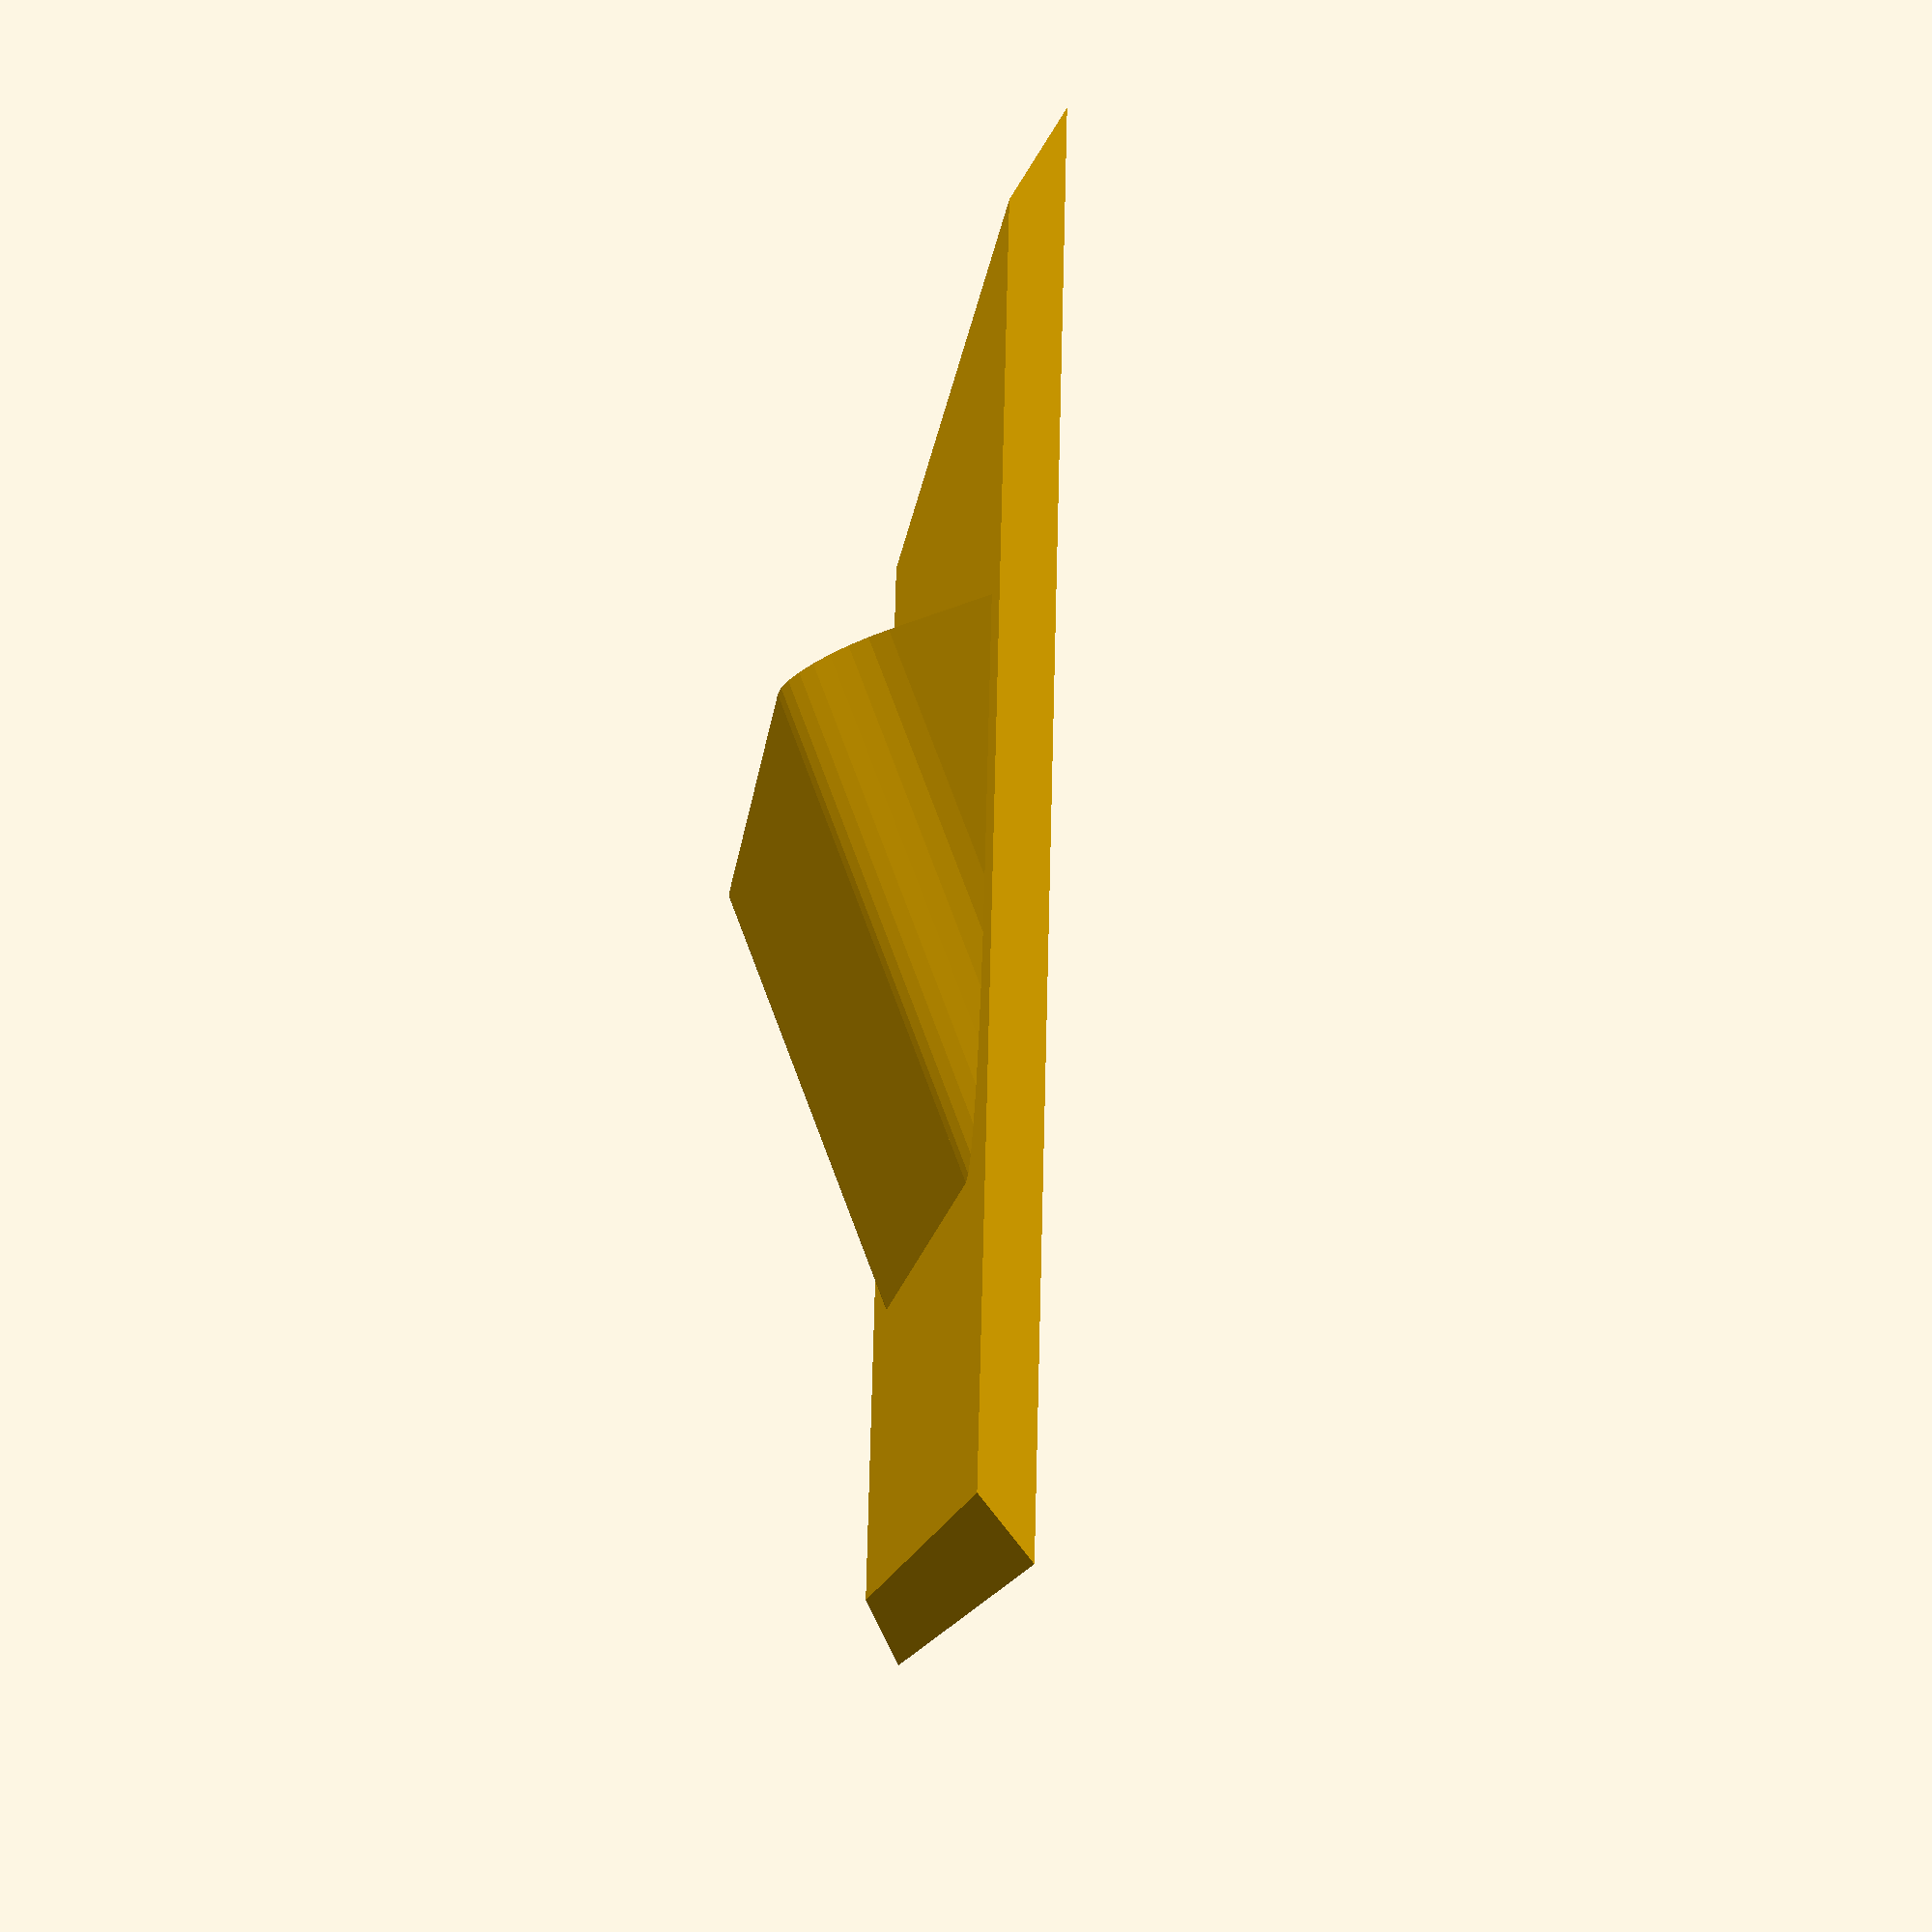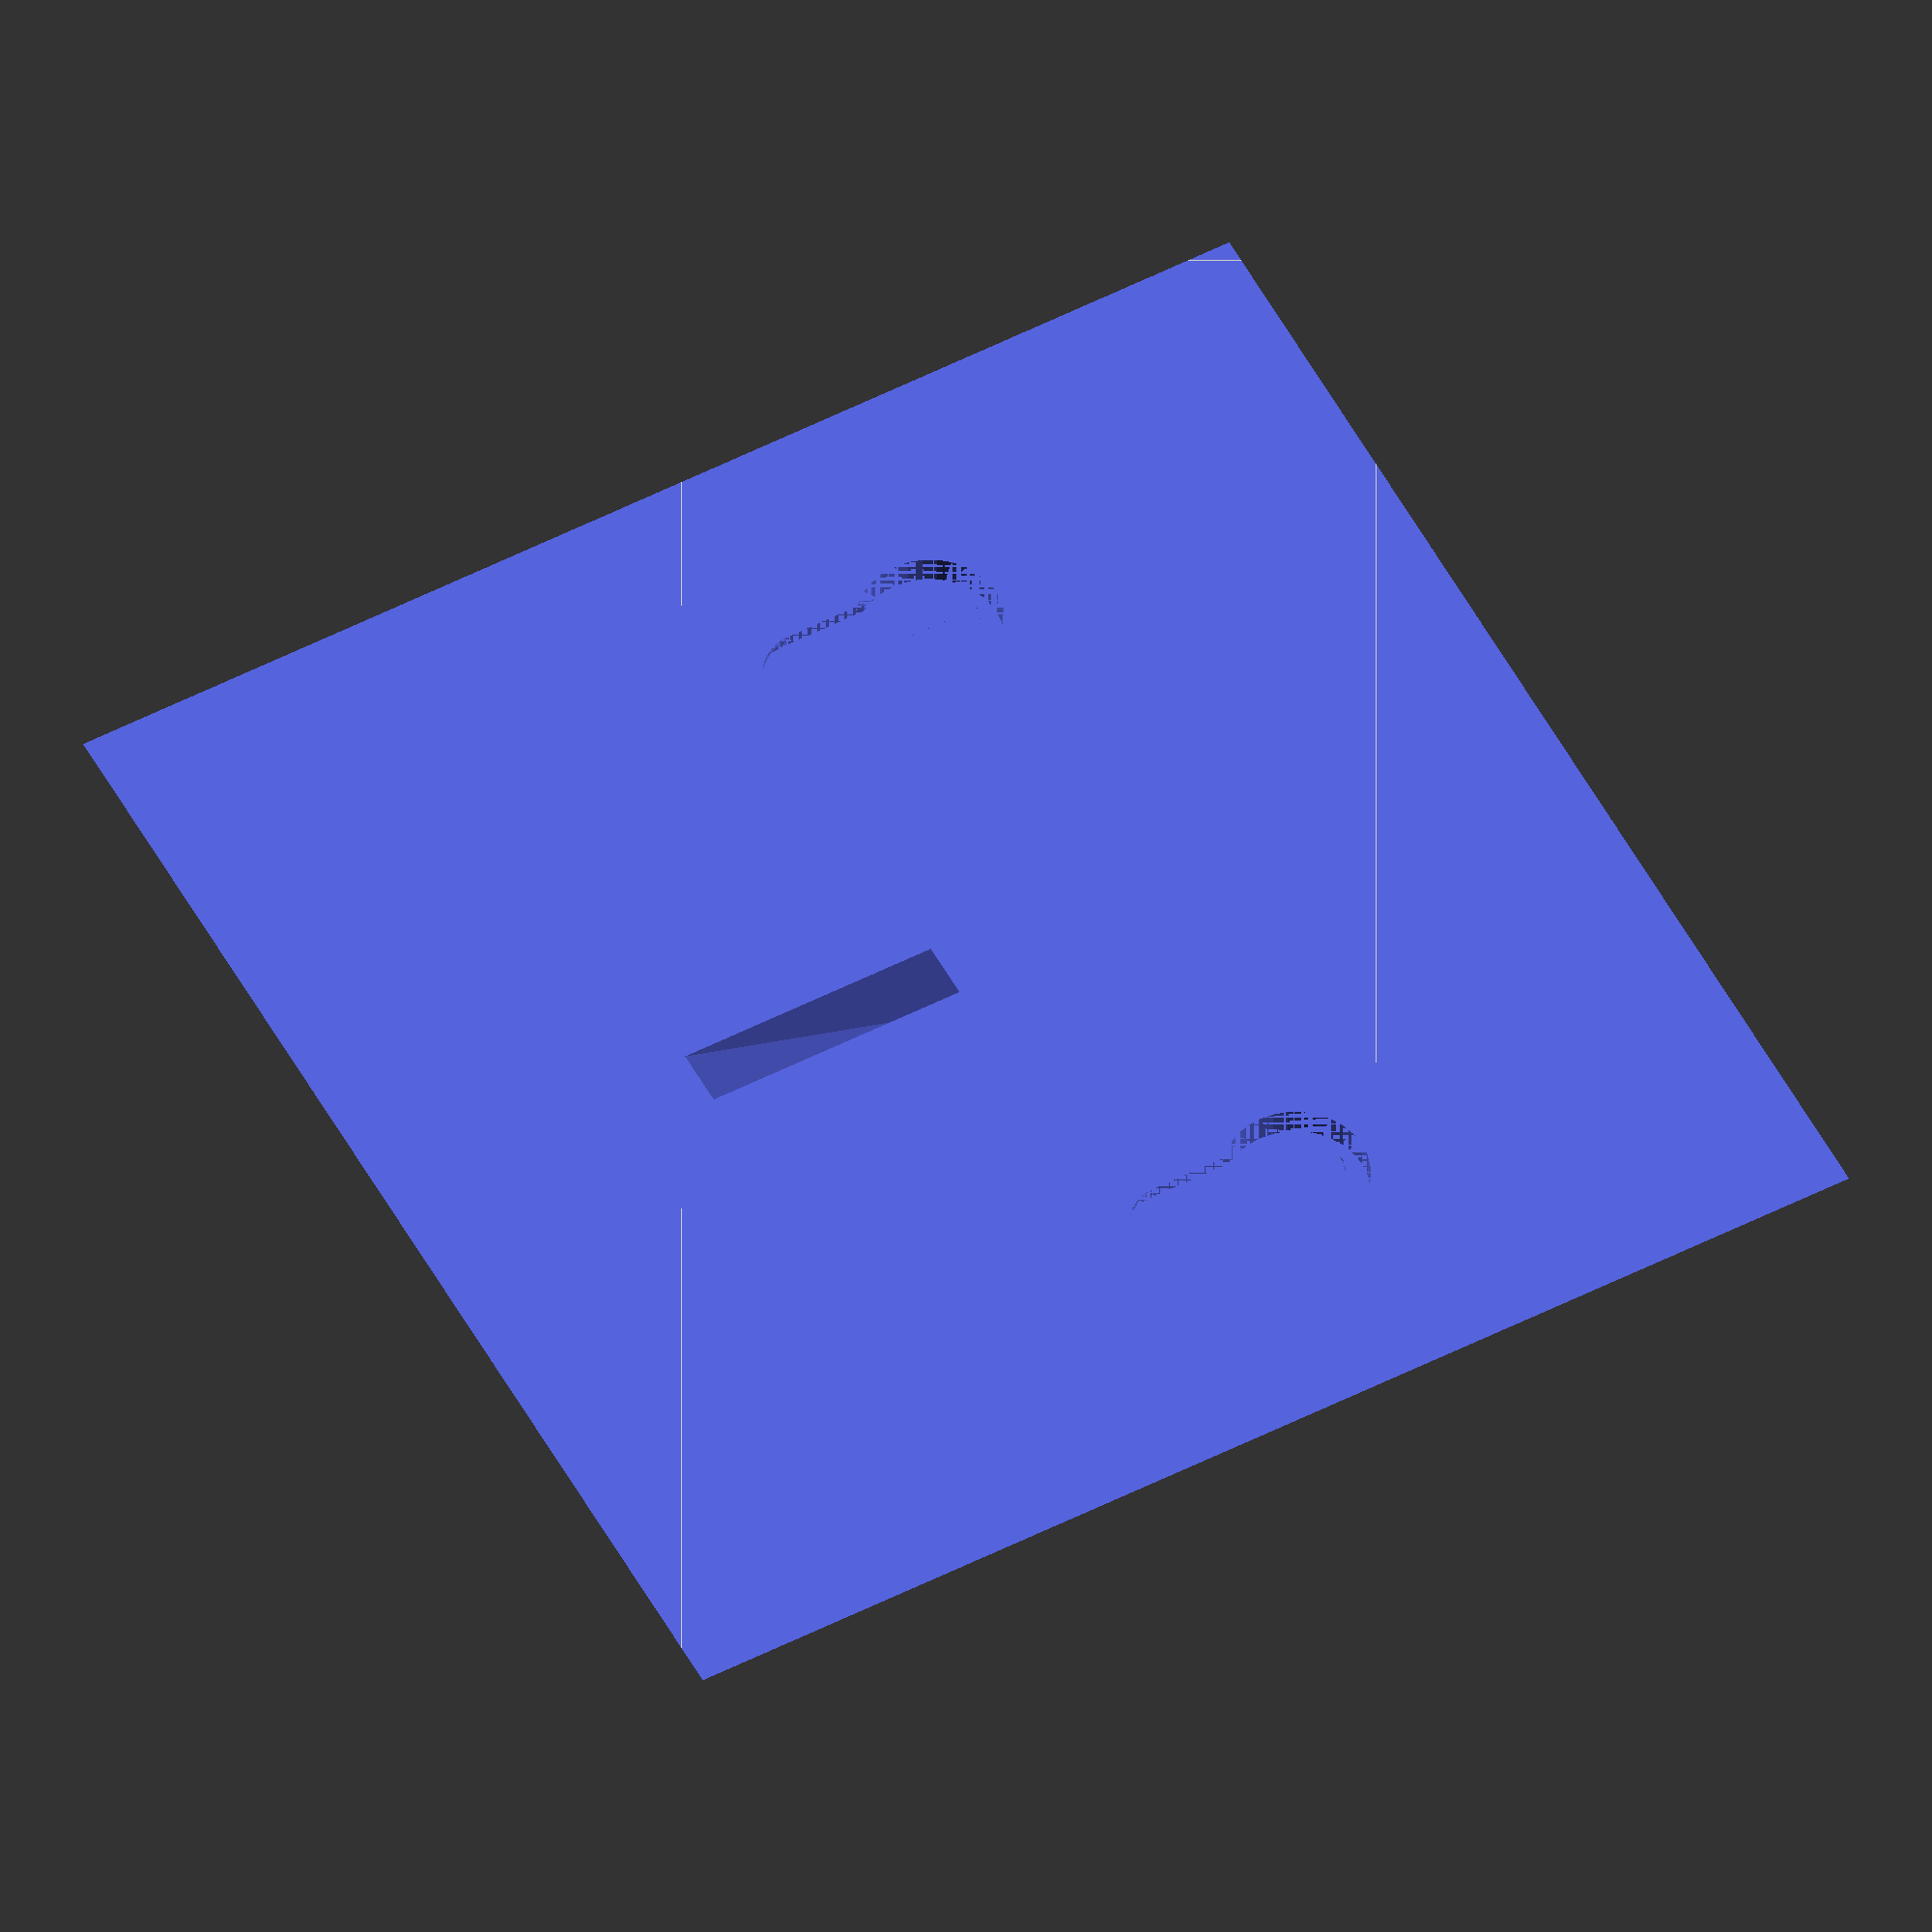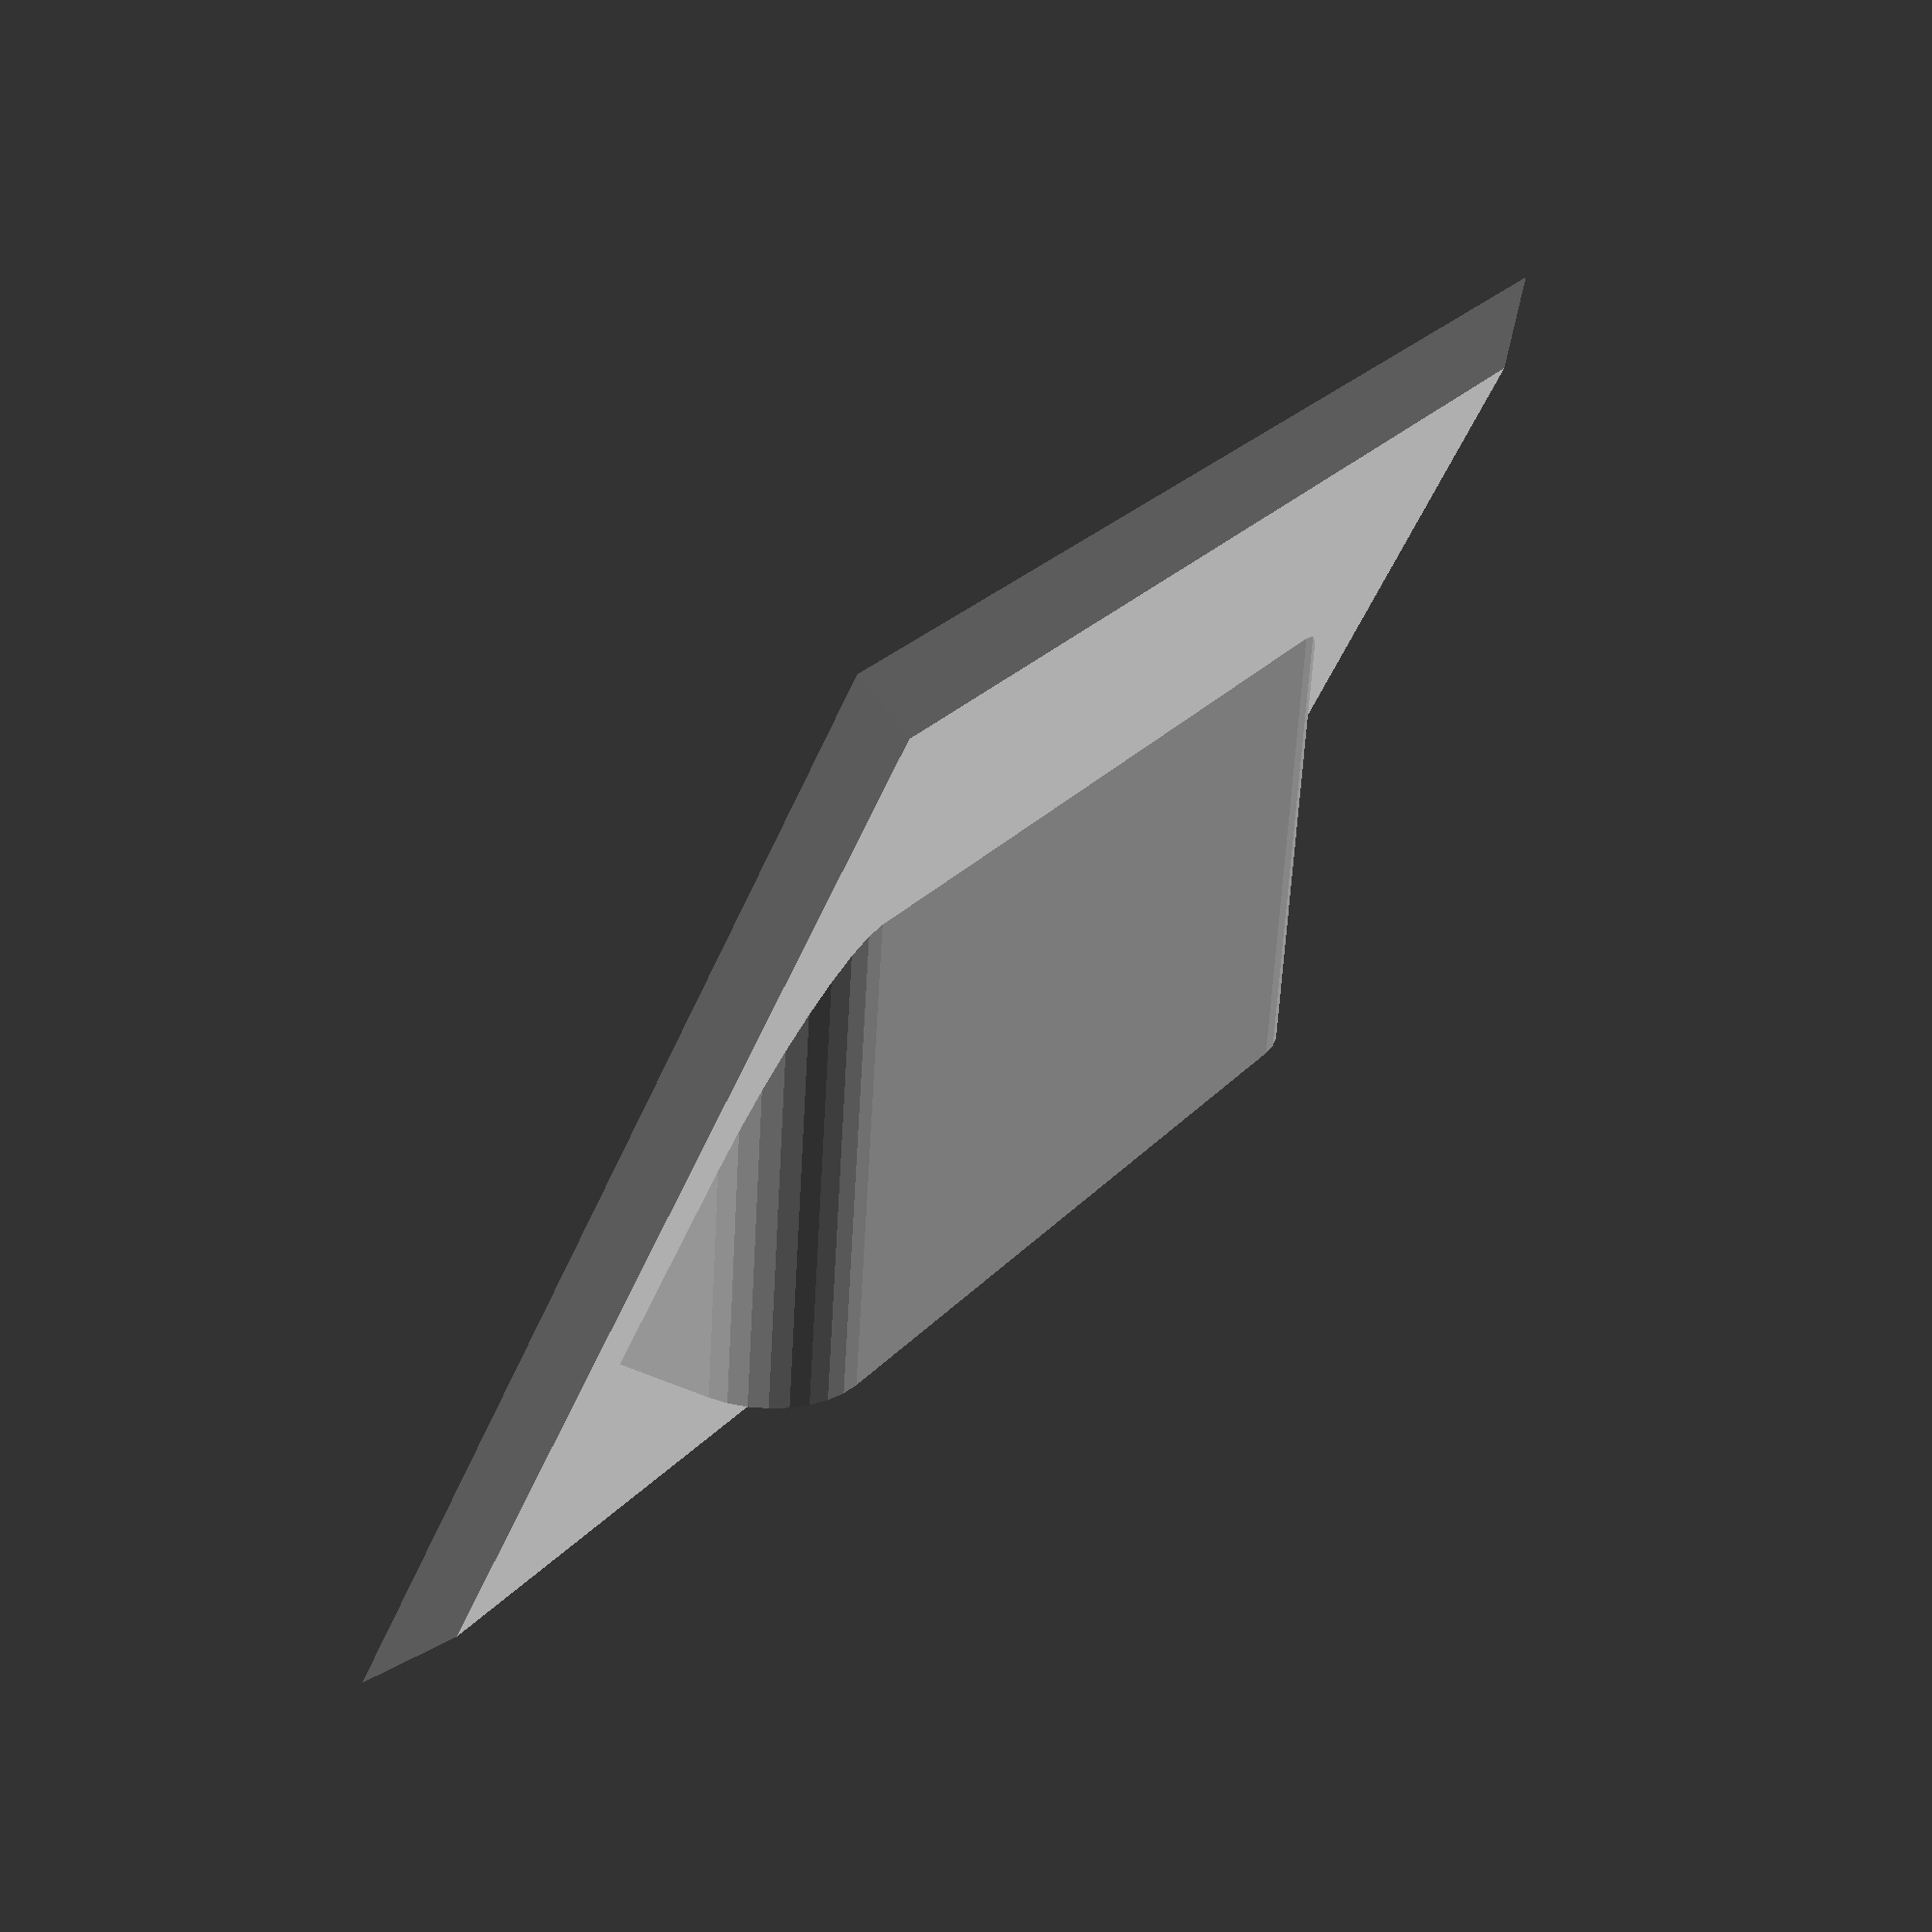
<openscad>
useHeartBase=false;

length=78;
baseThickness=2.6;
wallThickness=1.2;

lightHolderLength=50;
lightHolderWidth=40;
lightHolderHeight=12;
lightHolderOffsetY=-14;
lightHoleWidth=6;
lightHolderAngle=-22.5;

screwDistanceX=46;
screwHoleOffsetY=-2;

screwHeadDiameter=7.5;
screwHeadBigDiameter=9;
screwDiameter=6;
screwHolderThickness=0.4;
screwHoleConeThickness=1.0;
screwHoleThickness=0.6;
screwHoleLength=8;

heartLength=60;
heartDiagonal=heartLength*sqrt(2);
heartOffsetY=-5;

wiresHoleWidth=4.4;
wiresHoleHeight=2.4;
wiresHoleOffsetX=-lightHolderHeight/2+3*wallThickness;
wiresHoleLength=-wiresHoleOffsetX+lightHolderLength/2;
wiresConnectorWidth=6.4;
wiresConnectorHeight=3.6;
lightHolderCenterZ=(lightHolderHeight-wallThickness)/2+1.30;

epsilon=0.000000000000000000000001;


module squareBase()
{
	linear_extrude(baseThickness,scale=0.9)
	translate([-length/2,-length/2])
	square(length);
}

module heart2D(){
  square(heartLength);

  translate([heartLength/2,heartLength,0])
  circle(heartLength/2,$fn=64);

  translate([heartLength,heartLength/2,0])
  circle(heartLength/2,$fn=64);
}

module heartBase(){
	translate([0,heartOffsetY,0])
	linear_extrude(baseThickness,scale=0.9)
	{
		translate([0,-heartDiagonal/2-10])
		rotate(45)
		heart2D();
	}
}


module cubeRounded(x,y,h)
{
	h2=h/2;
	cube([x,y,h]);
	
	for (t=[[-h2,0],[x,x]]) 
	{
		translate([t[0],0,0])
		cube([h2,y,h2]);
		
		translate([t[1],0,h2])
		rotate([-90,0,0])
		cylinder(d=h,h=y,$fn=32);
	}
}

module screwHole(t)
{
	h=screwHolderThickness+screwHoleConeThickness+screwHoleThickness;
	translate([0,-screwHoleLength,0])
	union()
	{
		minkowski()
		{
			union()
			{
				cylinder(d=screwDiameter,h=screwHolderThickness,$fn=32);
				
				translate([0,0,screwHolderThickness])
				cylinder(d1=screwDiameter,d2=screwHeadDiameter,h=screwHoleConeThickness,$fn=32);
				
				translate([0,0,screwHolderThickness+screwHoleConeThickness])
				cylinder(d=screwHeadDiameter,h=screwHoleThickness,$fn=32);
			}
			
			cube([epsilon,screwHoleLength,epsilon]);
		}
		
		cylinder(d=screwHeadBigDiameter,h=h,$fn=32);
	}
}

module screwHoleTest()
{
	difference()
	{
		translate([-33,-15,0])
		cube([66,20,1.8]);
		
		for(t=[-1,0,1])
		{
			translate([t*screwDistanceX/2,0,0])
			screwHole(t);
		}
	}
}

difference()
{
	union()
	{
		if (useHeartBase) {
			heartBase();
		} else {
			squareBase();
		}
		
		translate([-lightHolderLength/2,lightHolderOffsetY,baseThickness])
		rotate([lightHolderAngle,0,0])
		difference()
		{
			cubeRounded(lightHolderLength,lightHolderWidth,lightHolderHeight);
			
			translate([wallThickness,-1,0])
			cubeRounded(lightHolderLength-2*wallThickness,lightHoleWidth+1,lightHolderHeight-wallThickness);
			
			translate([wiresHoleOffsetX,lightHoleWidth-1,lightHolderCenterZ-wiresHoleWidth/2])
			cube([wiresHoleLength,wiresHoleHeight+1,wiresHoleWidth]);
		}
	}
	
	translate([-length/2,-length/2,-length])
	cube([length,length,length]);
	
	for(t=[-1,1])
	{
		translate([t*screwDistanceX/2,screwHoleOffsetY,0])
		screwHole();
	}
	
	translate([0,lightHolderOffsetY,baseThickness])
	rotate([lightHolderAngle,0,0])
	union()
	{
		translate([-wiresConnectorHeight/2,lightHoleWidth-1,lightHolderCenterZ-wiresConnectorWidth/2])
		cube([wiresConnectorHeight,length,wiresConnectorWidth]);
		
		translate([-wiresConnectorHeight/2-wiresHoleHeight,lightHoleWidth+wiresHoleHeight-1,lightHolderCenterZ-wiresHoleWidth/2])
		linear_extrude(wiresHoleWidth)
		polygon([
			[0,0],
			[0,1],
			[wiresHoleHeight,wiresHoleHeight+1],
			[2*wiresHoleHeight,wiresHoleHeight+1],
			[2*wiresHoleHeight,0],
		]);
	}
		
}

</openscad>
<views>
elev=206.1 azim=14.1 roll=96.0 proj=p view=solid
elev=35.4 azim=118.4 roll=179.7 proj=o view=wireframe
elev=111.0 azim=216.9 roll=230.4 proj=p view=solid
</views>
